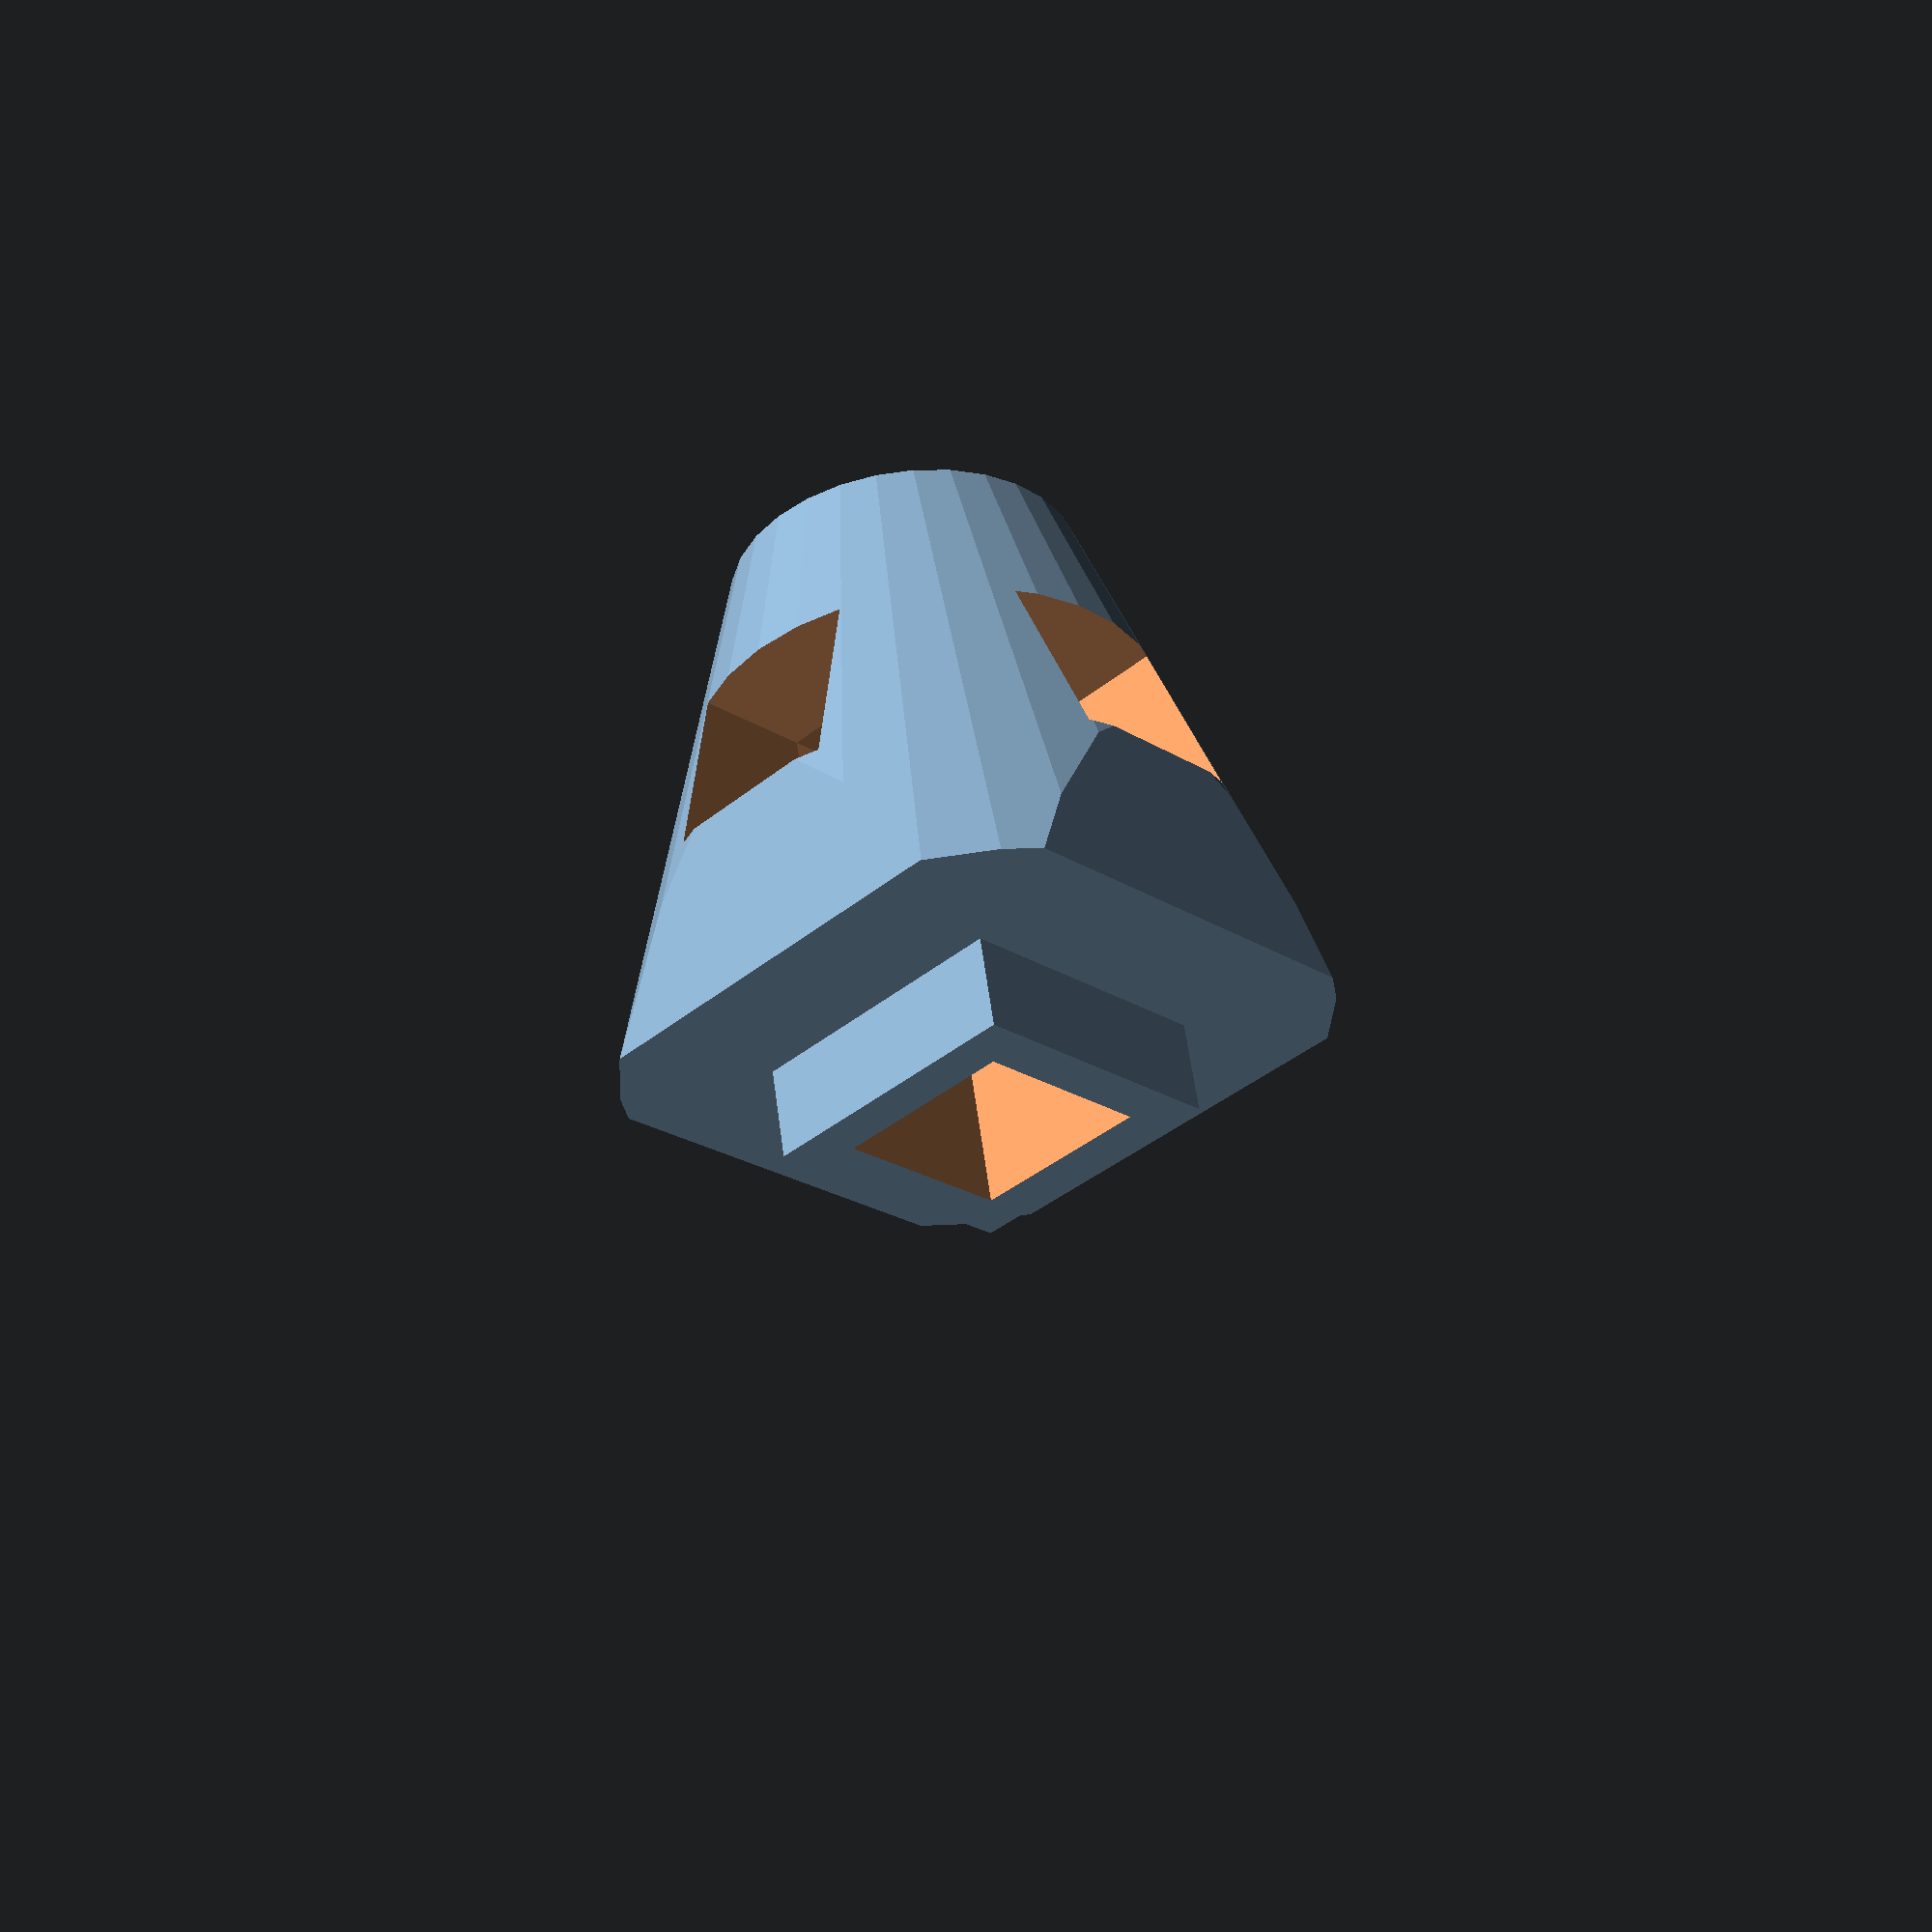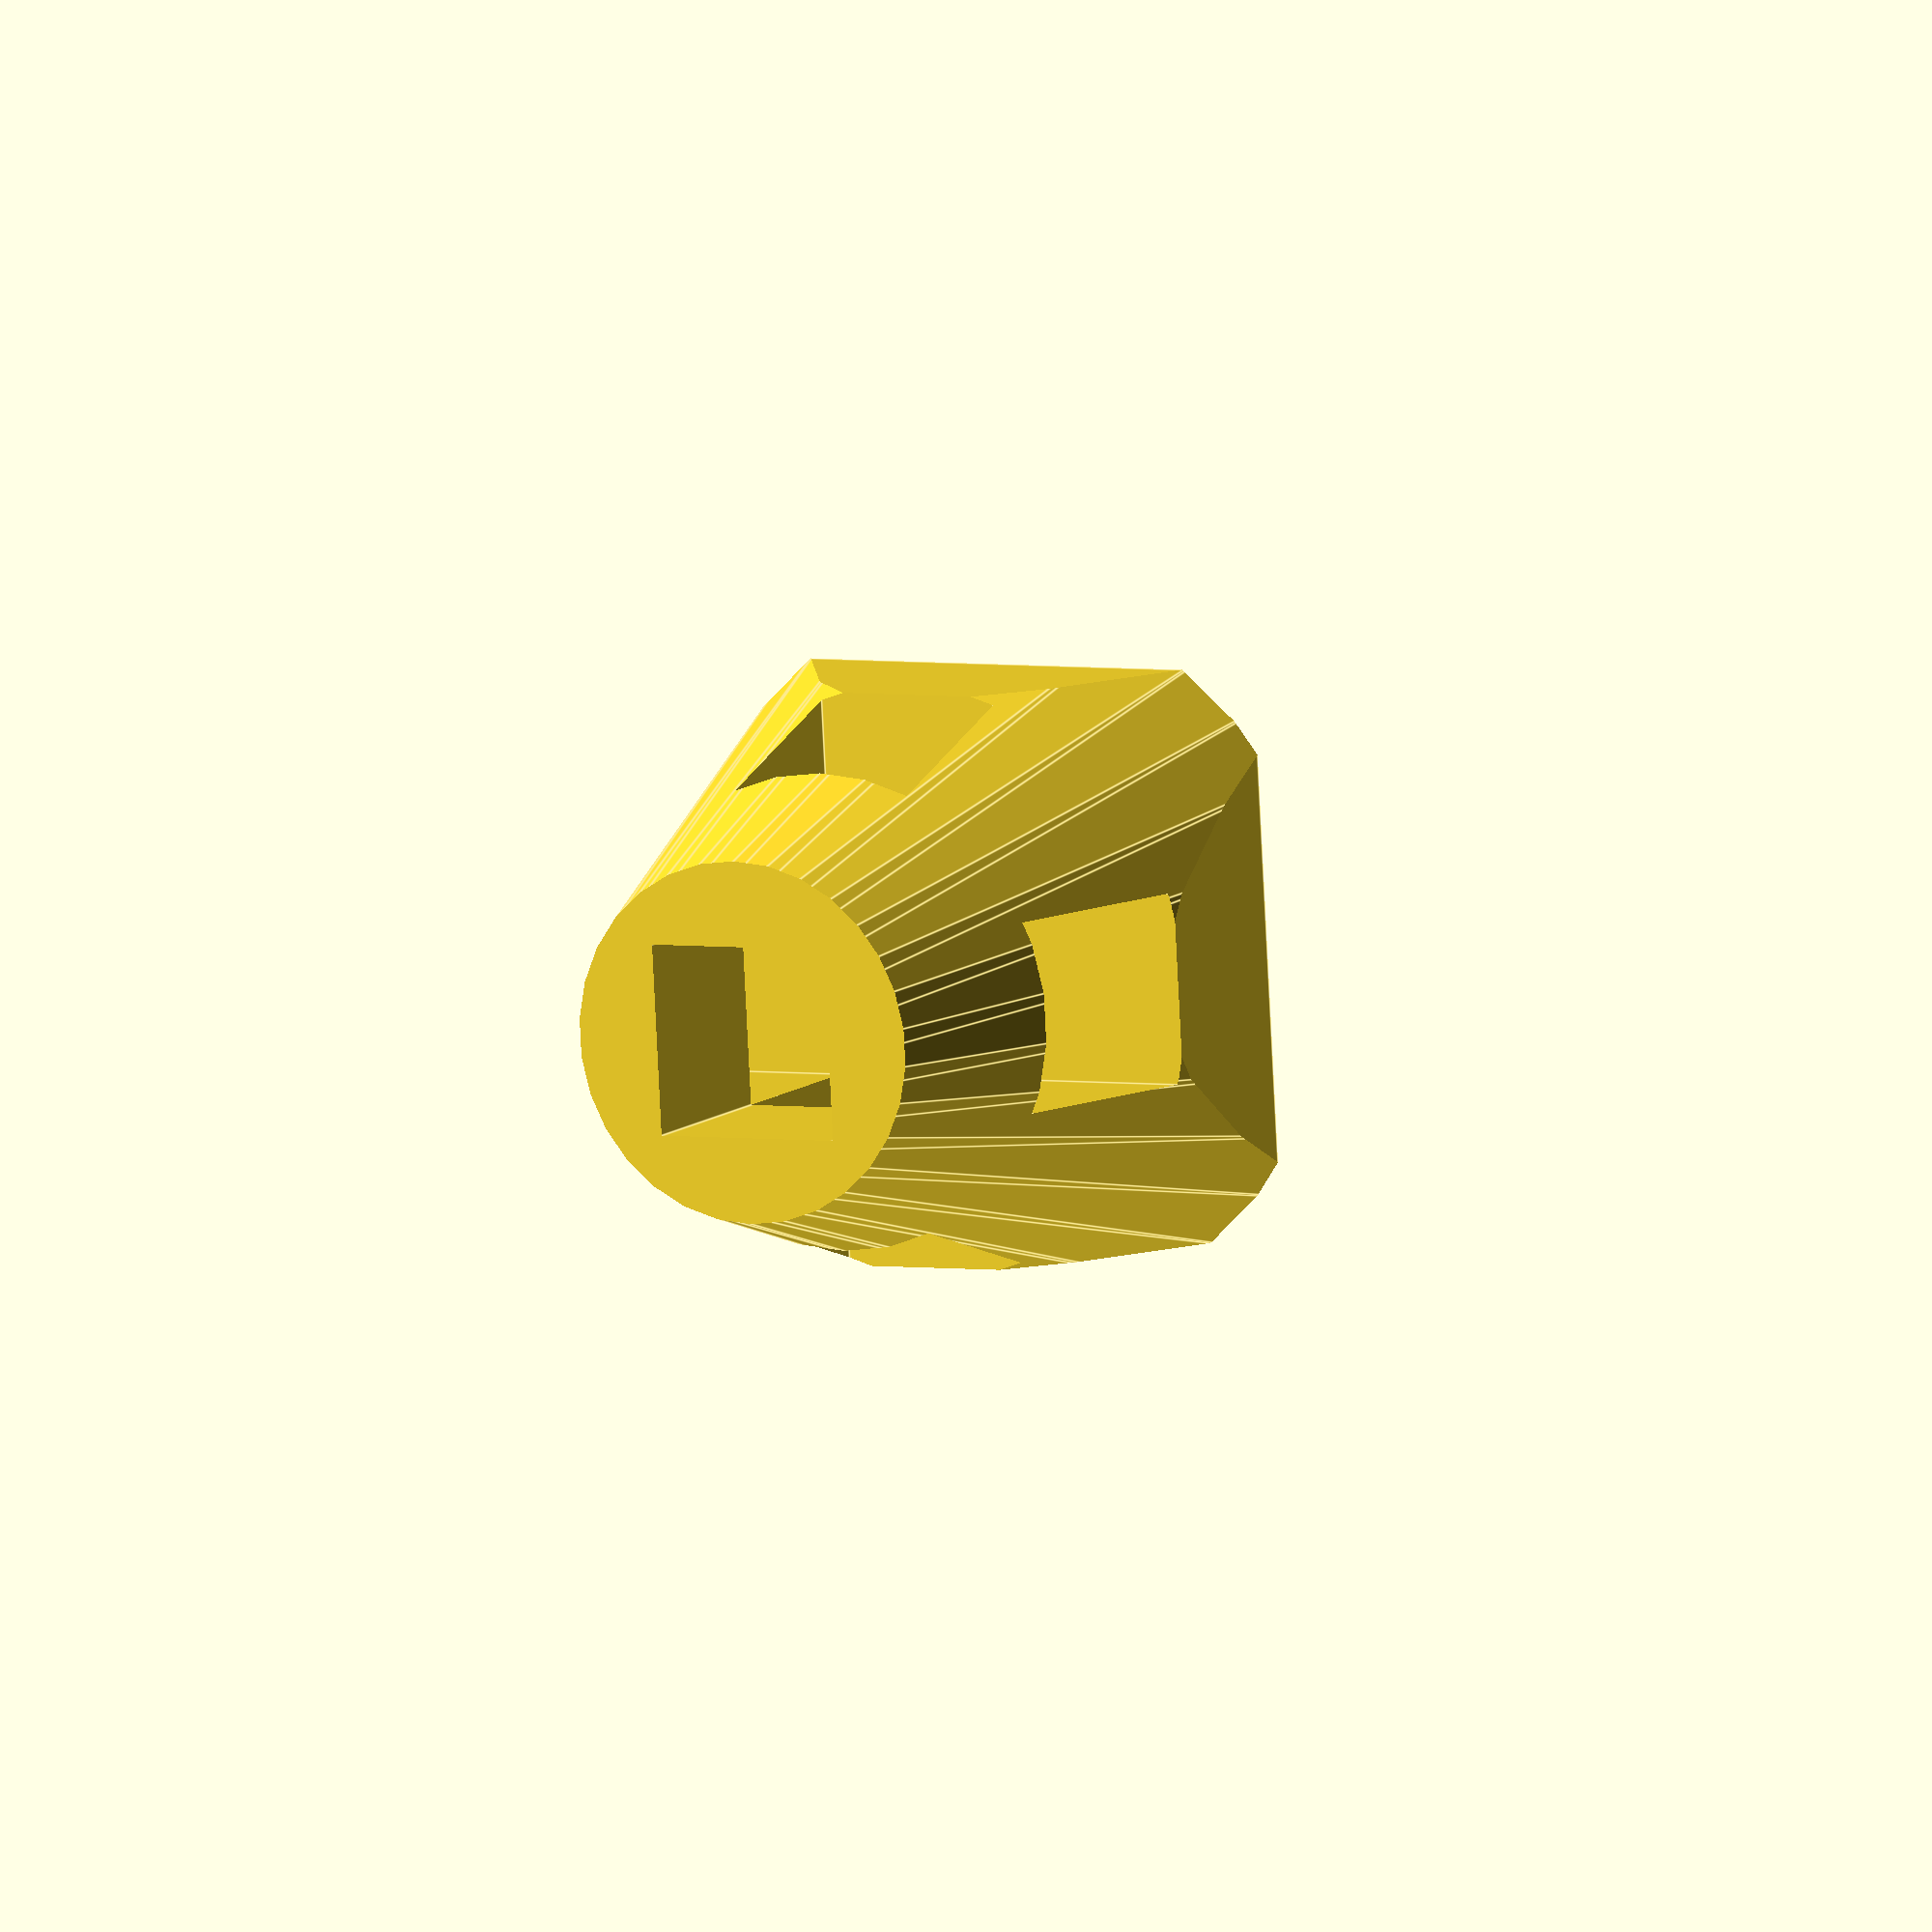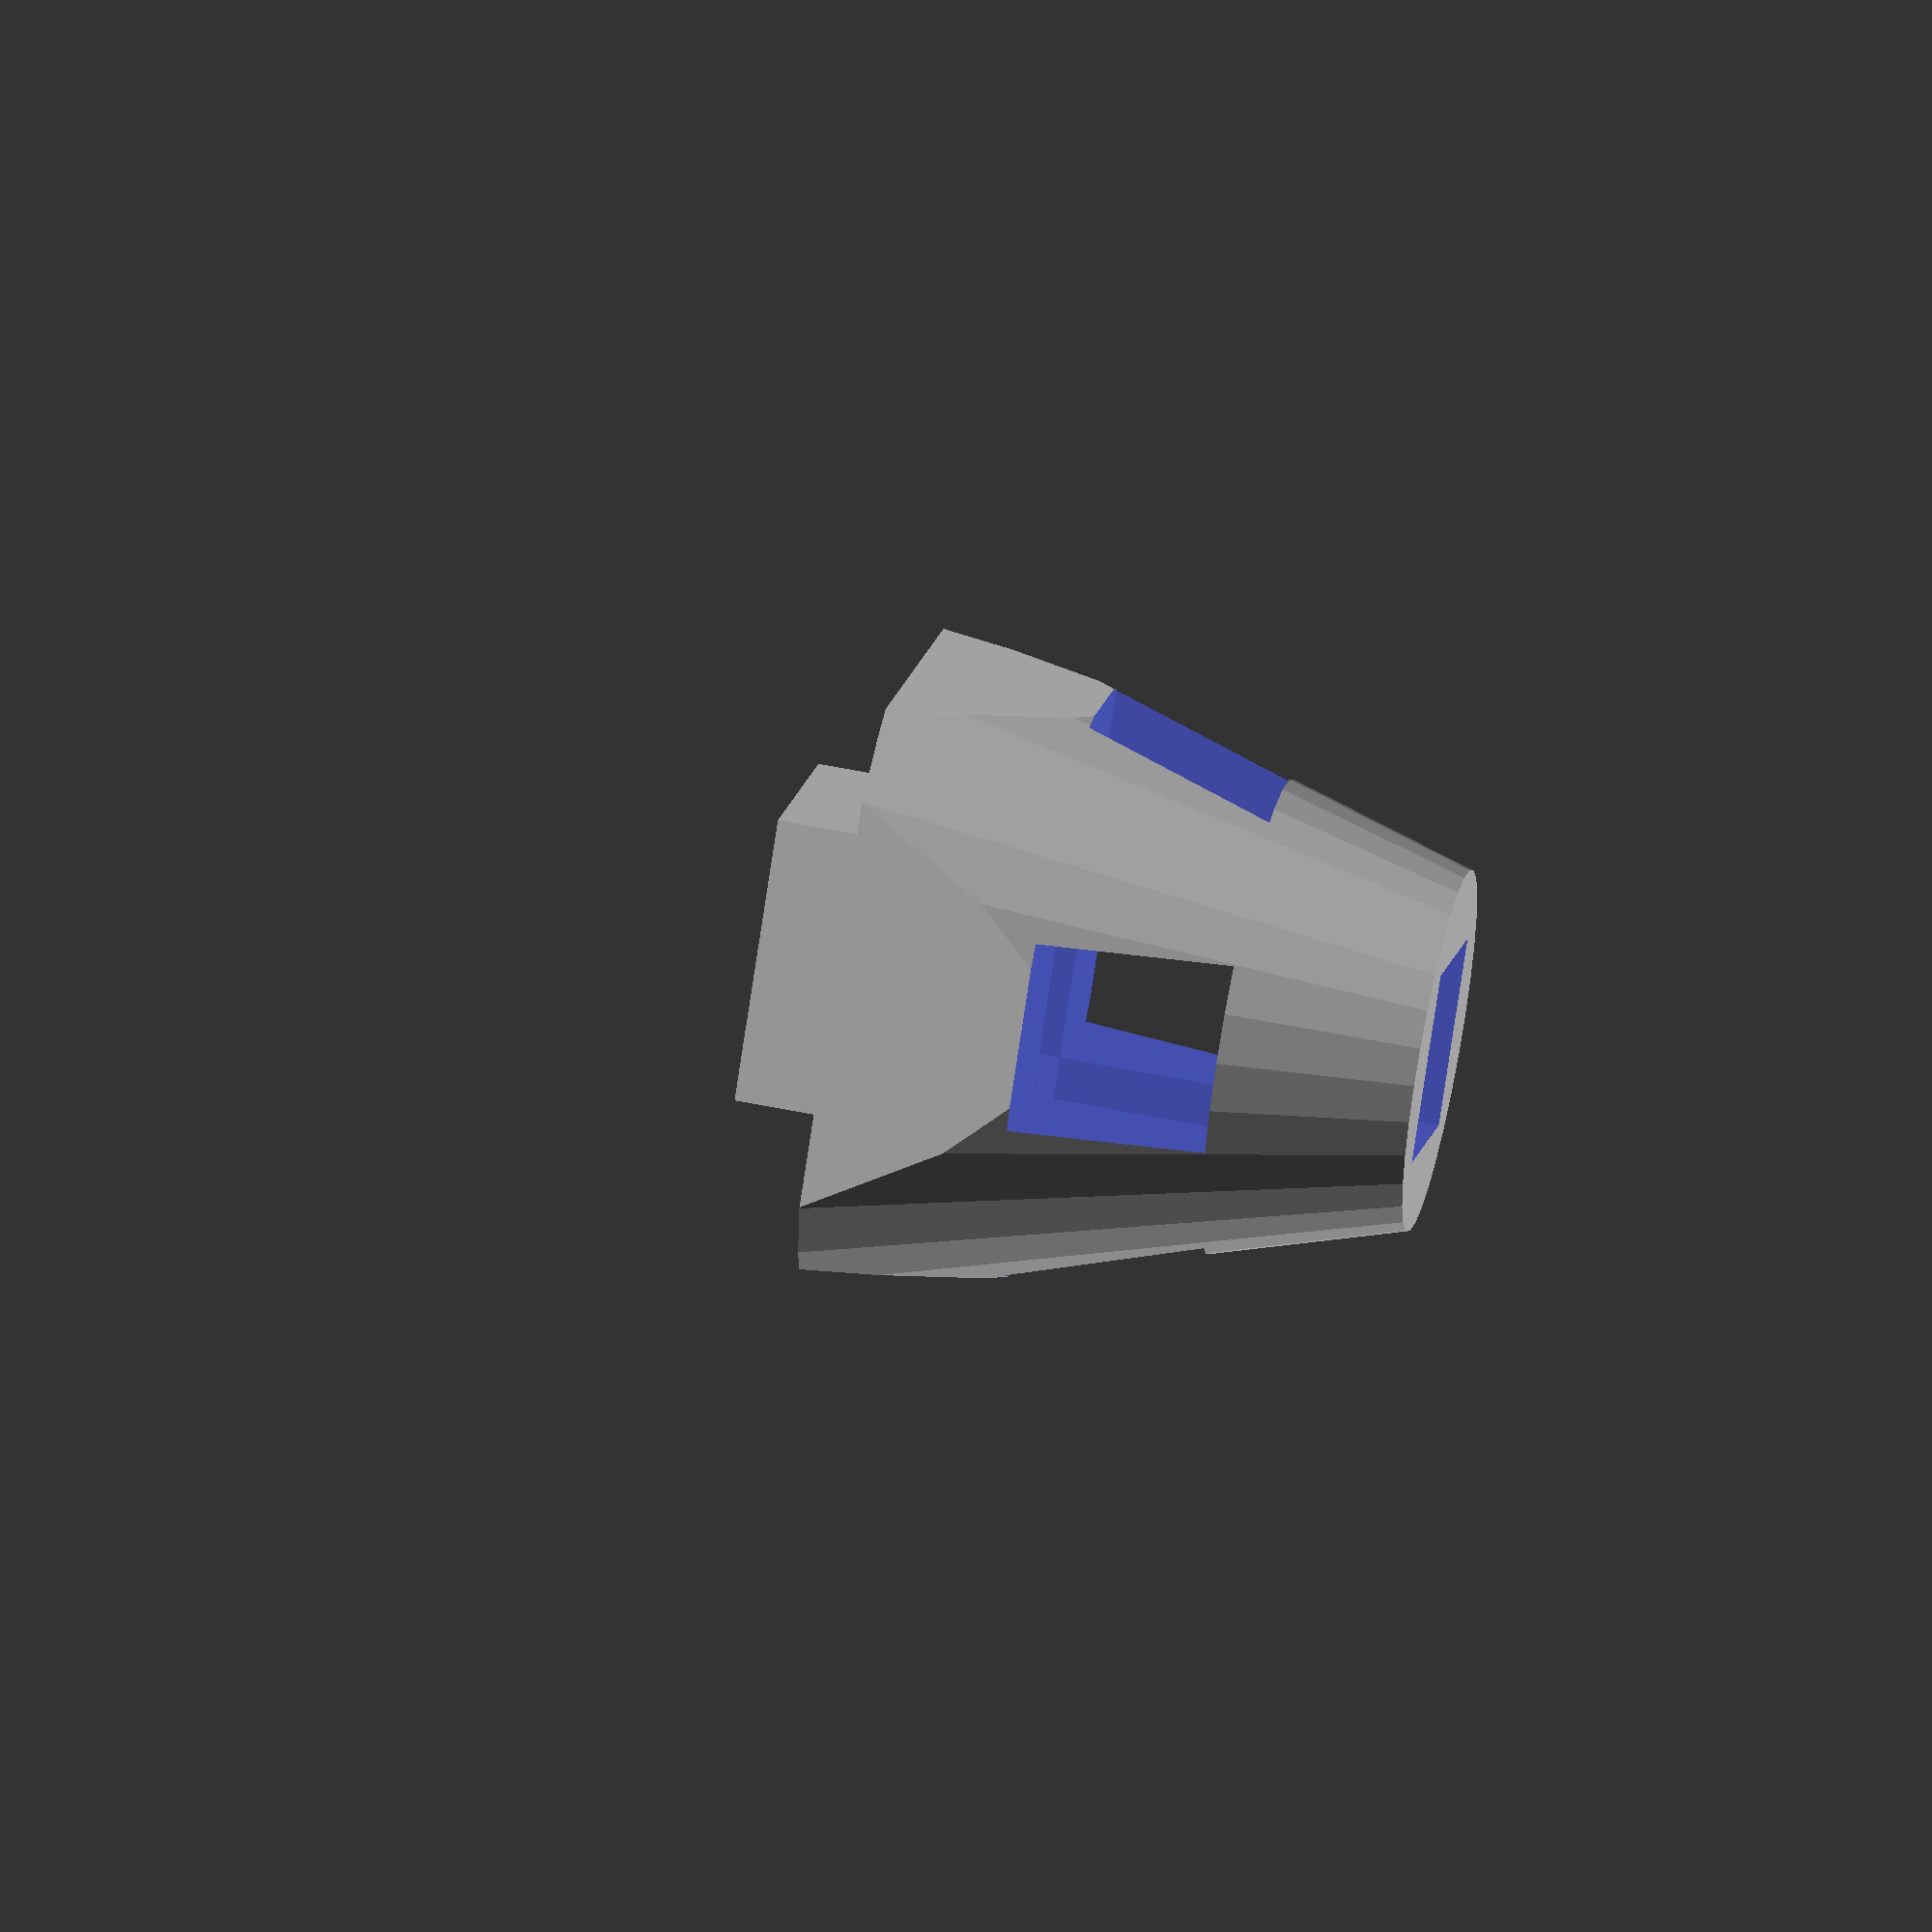
<openscad>
intersection(){difference(){union(){translate(v = [-15.0, -15.0, -15.0])
cube(size = [30, 30, 30]);
translate(v = [0, 0, -25])
translate(v = [-7.5, -7.5, -25.0])
cube(size = [15, 15, 50]);
}
union(){translate(v = [-25.0, -5.0, -5.0])
cube(size = [50, 10, 10]);
translate(v = [-5.0, -25.0, -5.0])
cube(size = [10, 50, 10]);
translate(v = [-5.0, -5.0, -25.0])
cube(size = [10, 10, 50]);
}
}
translate(v = [0, 0, 5])
cylinder(r1 = 20, r2 = 5, h = 50, center = true);
}

</openscad>
<views>
elev=121.7 azim=314.8 roll=7.6 proj=p view=wireframe
elev=169.7 azim=86.8 roll=152.5 proj=o view=edges
elev=301.2 azim=226.9 roll=281.8 proj=o view=solid
</views>
